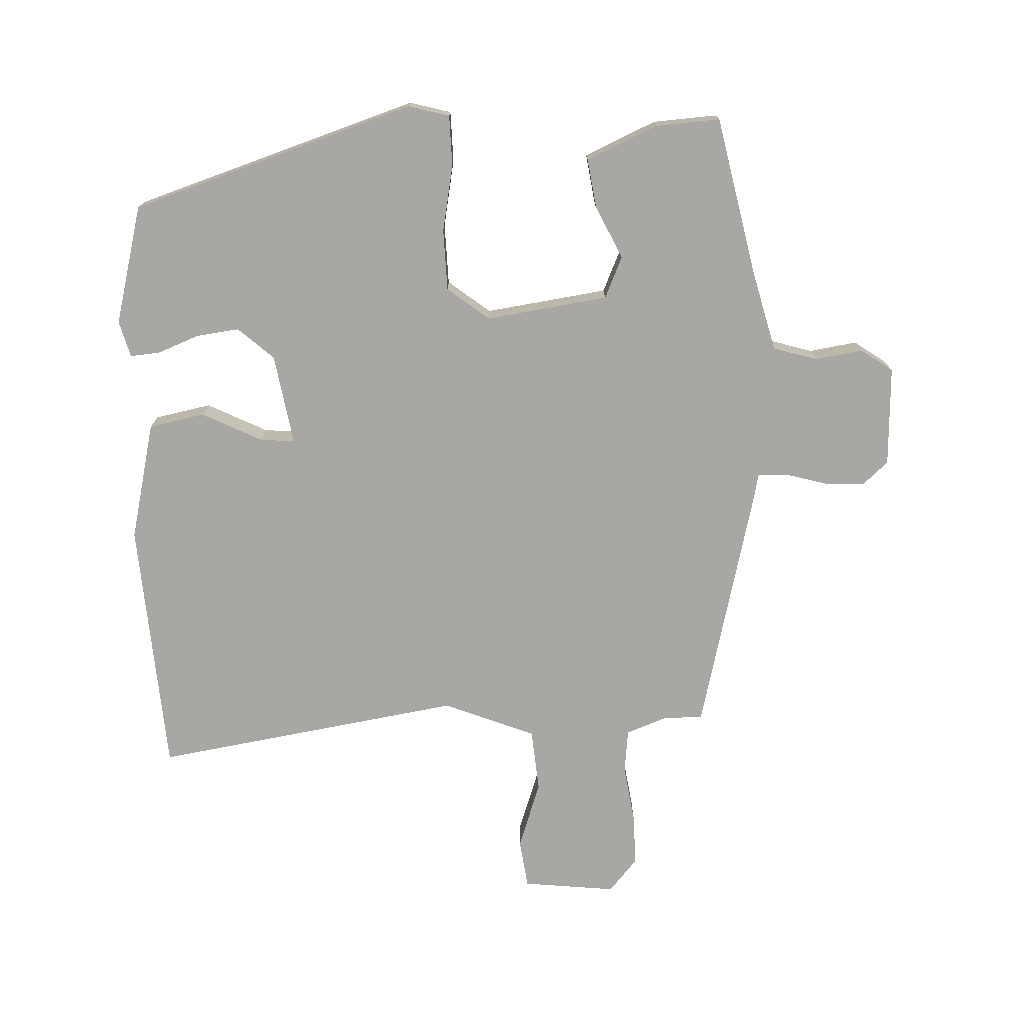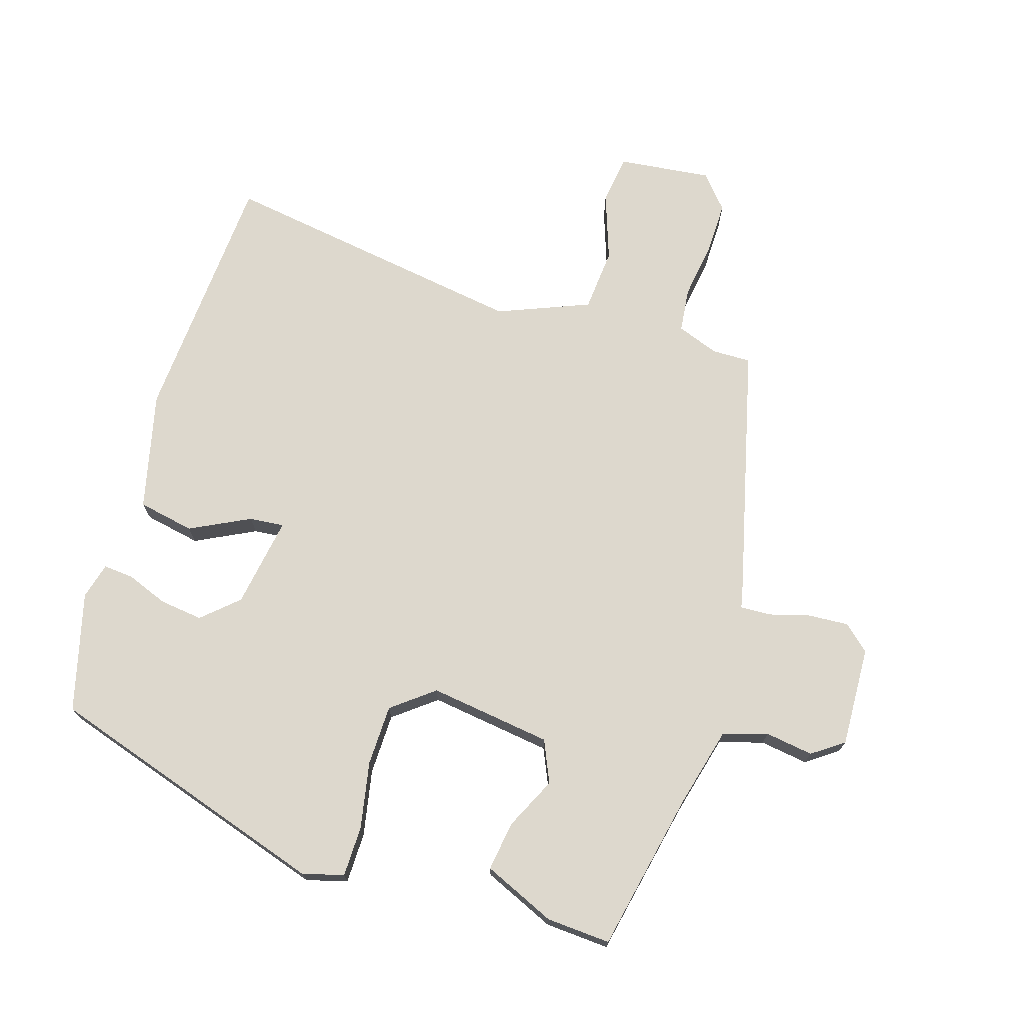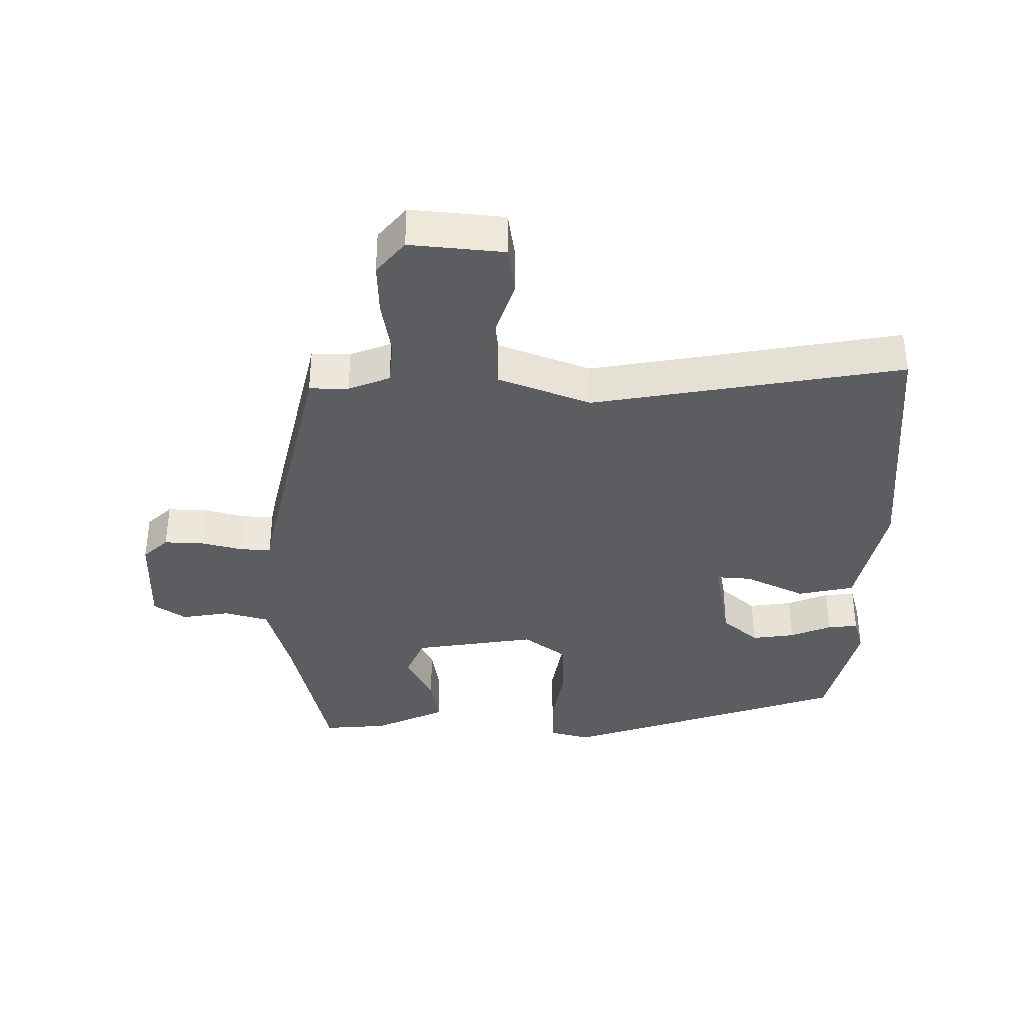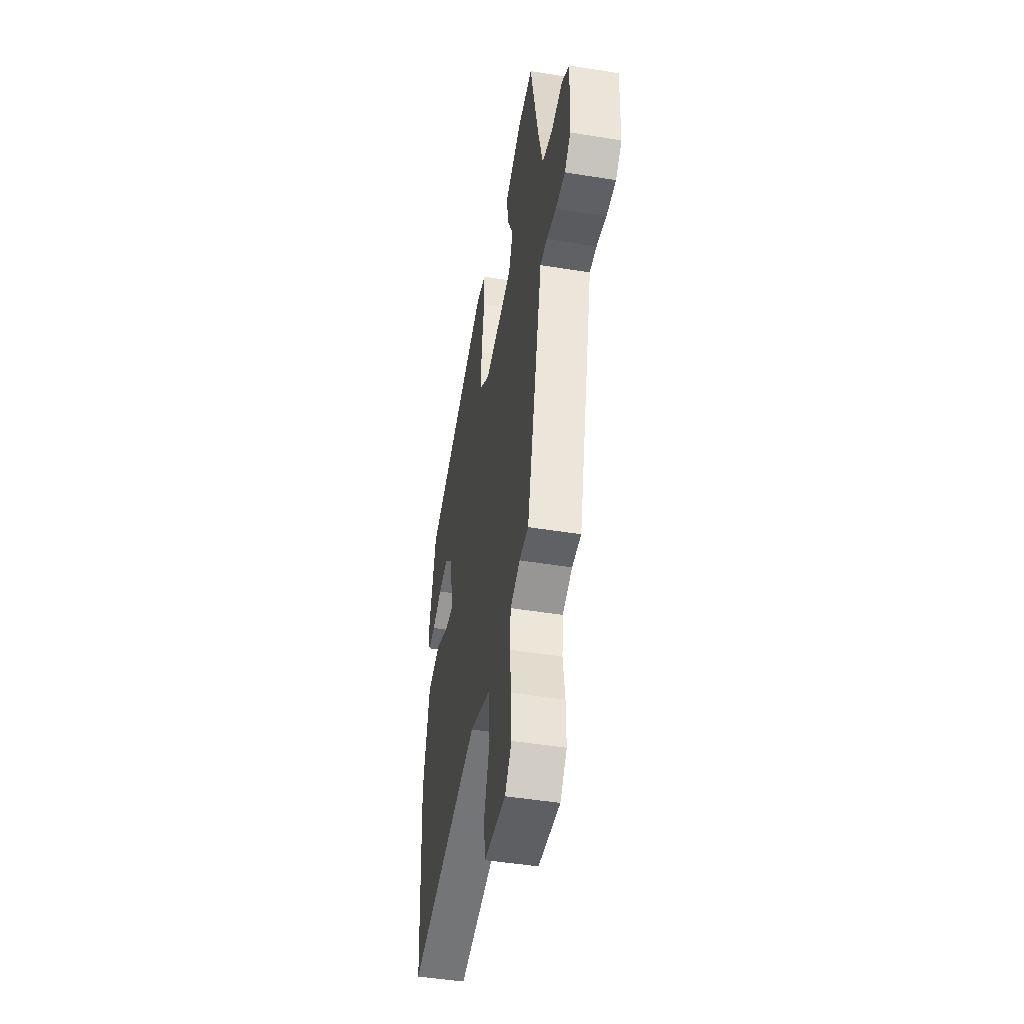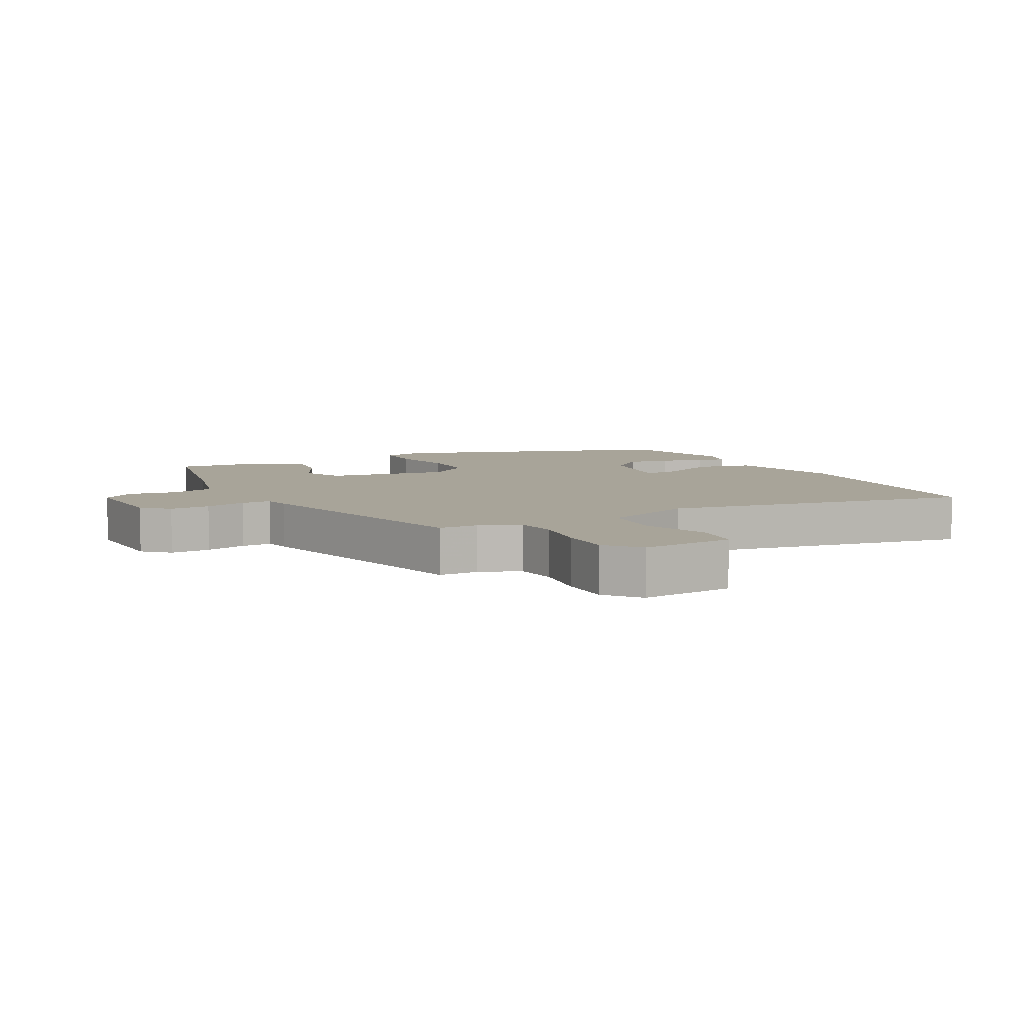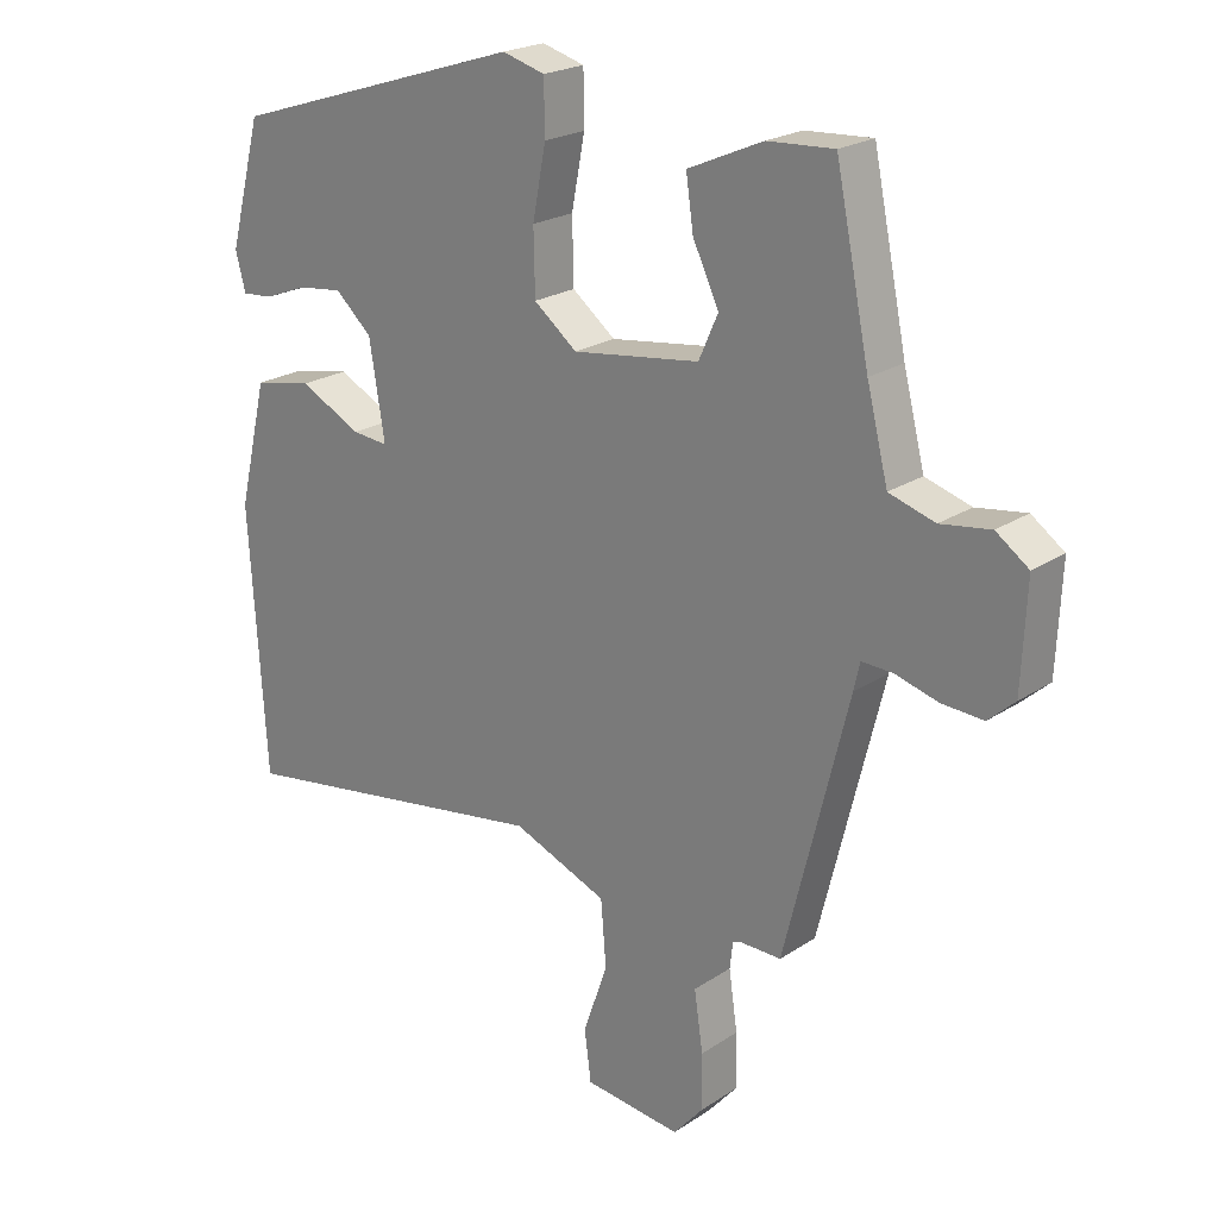
<metadata>
{"format":"obj","ext":"obj","renderer":"f3d","projection":"perspective","resolution":1024,"background":"white","views":[{"elev":-74.6,"azim":2.5,"up":"+Y"},{"elev":72.2,"azim":17.3,"up":"+Y"},{"elev":-36.7,"azim":-179.3,"up":"+Y"},{"elev":-47.7,"azim":79.7,"up":"+Z"},{"elev":7.1,"azim":152.9,"up":"+Y"},{"elev":22.0,"azim":41.1,"up":"+Z"}]}
</metadata>
<code>
v 0.395 0.07 -0.519
v 0.334 0.07 -0.518
v 0.269 0.07 -0.542
v 0.261 0.07 -0.611
v 0.274 0.07 -0.7
v 0.275 0.07 -0.783
v 0.23 0.07 -0.835
v 0.084 0.07 -0.818
v 0.074 0.07 -0.741
v 0.111 0.07 -0.636
v 0.103 0.07 -0.537
v -0.04 0.07 -0.479
v -0.524 0.07 -0.553
v -0.549 0.07 -0.152
v -0.505 0.07 0.033
v -0.417 0.07 0.05
v -0.324 0.07 0.003
v -0.27 0.07 -0.002
v -0.293 0.07 0.14
v -0.348 0.07 0.19
v -0.415 0.07 0.182
v -0.48 0.07 0.157
v -0.527 0.07 0.153
v -0.542 0.07 0.21
v -0.493 0.07 0.396
v -0.049 0.07 0.537
v 0.015 0.07 0.519
v 0.016 0.07 0.44
v -0.004 0.07 0.336
v -0.002 0.07 0.241
v 0.063 0.07 0.19
v 0.254 0.07 0.216
v 0.283 0.07 0.281
v 0.244 0.07 0.363
v 0.233 0.07 0.44
v 0.345 0.07 0.489
v 0.445 0.07 0.495
v 0.496 0.07 0.247
v 0.528 0.07 0.12
v 0.597 0.07 0.099
v 0.672 0.07 0.11
v 0.721 0.07 0.075
v 0.714 0.07 -0.081
v 0.674 0.07 -0.117
v 0.611 0.07 -0.113
v 0.547 0.07 -0.095
v 0.5 0.07 -0.093
v 0.491 0.07 -0.134
v 0.395 0 -0.519
v 0.334 0 -0.518
v 0.269 0 -0.542
v 0.261 0 -0.611
v 0.274 0 -0.7
v 0.275 0 -0.783
v 0.23 0 -0.835
v 0.084 0 -0.818
v 0.074 0 -0.741
v 0.111 0 -0.636
v 0.103 0 -0.537
v -0.04 0 -0.479
v -0.524 0 -0.553
v -0.549 0 -0.152
v -0.505 0 0.033
v -0.417 0 0.05
v -0.324 0 0.003
v -0.27 0 -0.002
v -0.293 0 0.14
v -0.348 0 0.19
v -0.415 0 0.182
v -0.48 0 0.157
v -0.527 0 0.153
v -0.542 0 0.21
v -0.493 0 0.396
v -0.049 0 0.537
v 0.015 0 0.519
v 0.016 0 0.44
v -0.004 0 0.336
v -0.002 0 0.241
v 0.063 0 0.19
v 0.254 0 0.216
v 0.283 0 0.281
v 0.244 0 0.363
v 0.233 0 0.44
v 0.345 0 0.489
v 0.445 0 0.495
v 0.496 0 0.247
v 0.528 0 0.12
v 0.597 0 0.099
v 0.672 0 0.11
v 0.721 0 0.075
v 0.714 0 -0.081
v 0.674 0 -0.117
v 0.611 0 -0.113
v 0.547 0 -0.095
v 0.5 0 -0.093
v 0.491 0 -0.134
f 47 48 1 2
f 43 44 45 46
f 43 46 47
f 40 41 42 43
f 39 40 43 47
f 38 39 47 2
f 33 34 35 36
f 33 36 37 38
f 26 27 28 29
f 26 29 30
f 25 26 30
f 24 25 30 31
f 21 22 23 24
f 20 21 24
f 14 15 16 17
f 12 13 14 17
f 11 12 17 18
f 7 8 9 10
f 7 10 11
f 4 5 6 7
f 3 4 7 11
f 32 33 38 2
f 20 24 31
f 19 20 31
f 18 19 31 32
f 11 18 32
f 2 3 11 32
f 50 49 96 95
f 94 93 92 91
f 95 94 91
f 91 90 89 88
f 95 91 88 87
f 50 95 87 86
f 84 83 82 81
f 86 85 84 81
f 77 76 75 74
f 78 77 74
f 78 74 73
f 79 78 73 72
f 72 71 70 69
f 72 69 68
f 65 64 63 62
f 65 62 61 60
f 66 65 60 59
f 58 57 56 55
f 59 58 55
f 55 54 53 52
f 59 55 52 51
f 50 86 81 80
f 79 72 68
f 79 68 67
f 80 79 67 66
f 80 66 59
f 80 59 51 50
f 1 49 50 2
f 2 50 51 3
f 3 51 52 4
f 4 52 53 5
f 5 53 54 6
f 6 54 55 7
f 7 55 56 8
f 8 56 57 9
f 9 57 58 10
f 10 58 59 11
f 11 59 60 12
f 12 60 61 13
f 13 61 62 14
f 14 62 63 15
f 15 63 64 16
f 16 64 65 17
f 17 65 66 18
f 18 66 67 19
f 19 67 68 20
f 20 68 69 21
f 21 69 70 22
f 22 70 71 23
f 23 71 72 24
f 24 72 73 25
f 25 73 74 26
f 26 74 75 27
f 27 75 76 28
f 28 76 77 29
f 29 77 78 30
f 30 78 79 31
f 31 79 80 32
f 32 80 81 33
f 33 81 82 34
f 34 82 83 35
f 35 83 84 36
f 36 84 85 37
f 37 85 86 38
f 38 86 87 39
f 39 87 88 40
f 40 88 89 41
f 41 89 90 42
f 42 90 91 43
f 43 91 92 44
f 44 92 93 45
f 45 93 94 46
f 46 94 95 47
f 47 95 96 48
f 48 96 49 1

</code>
